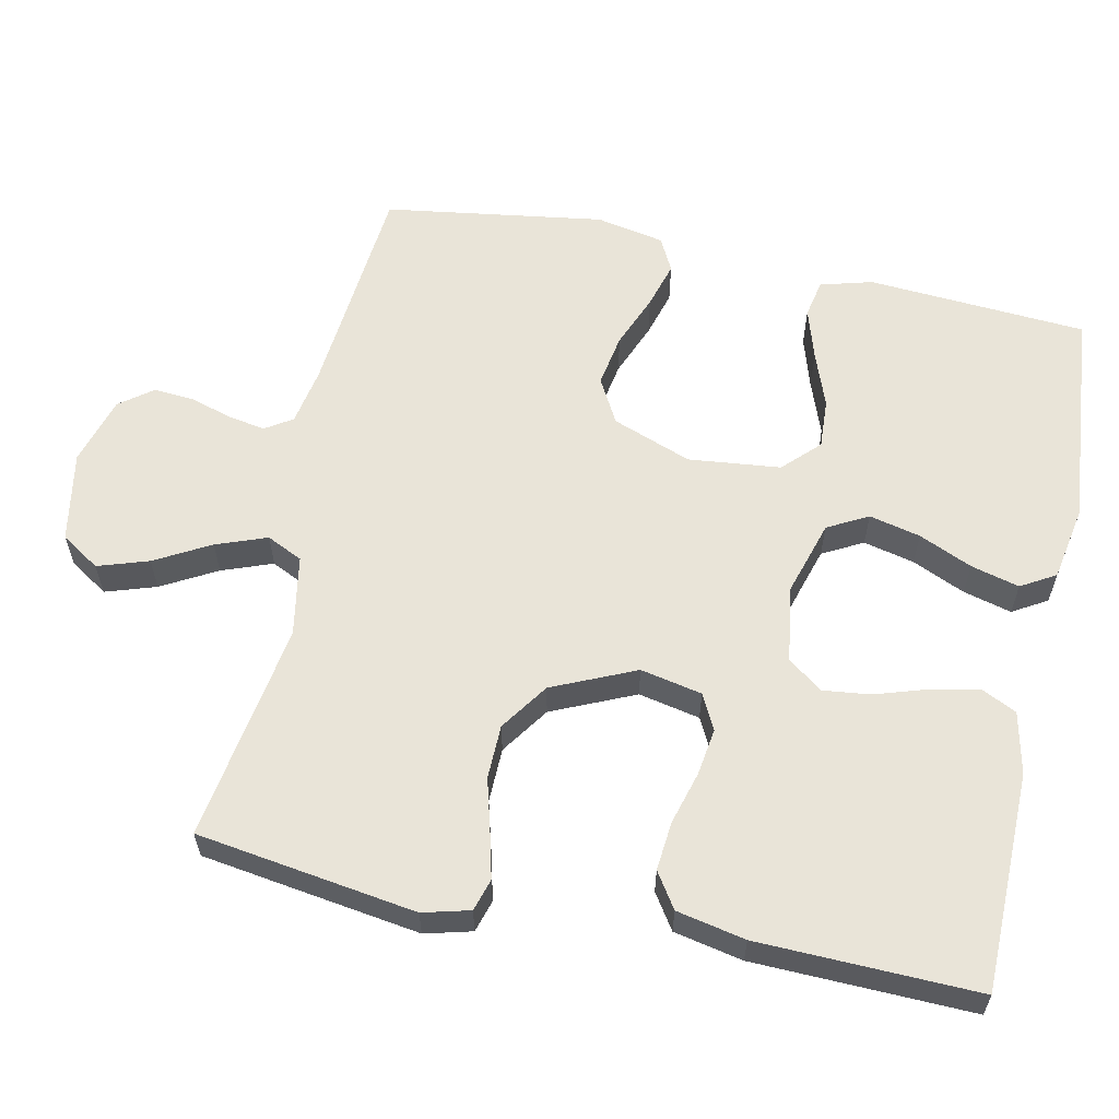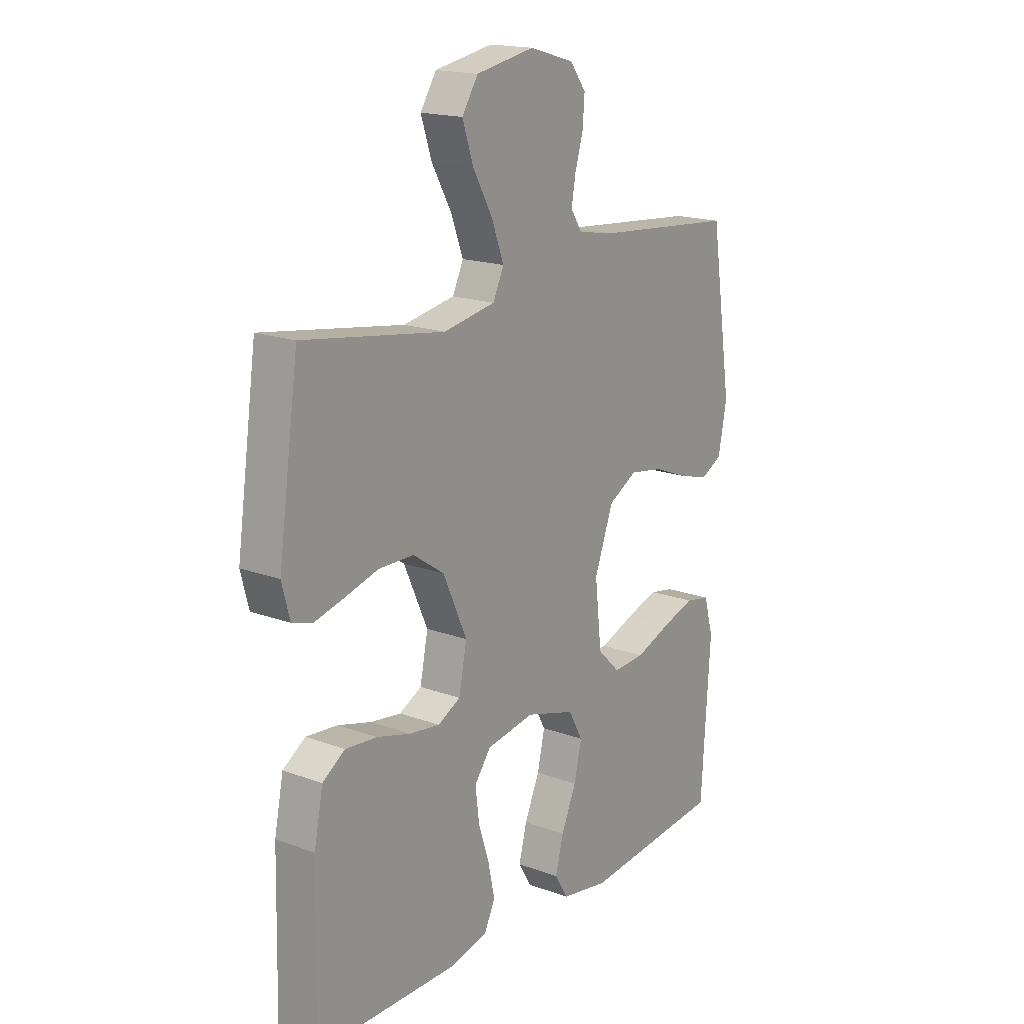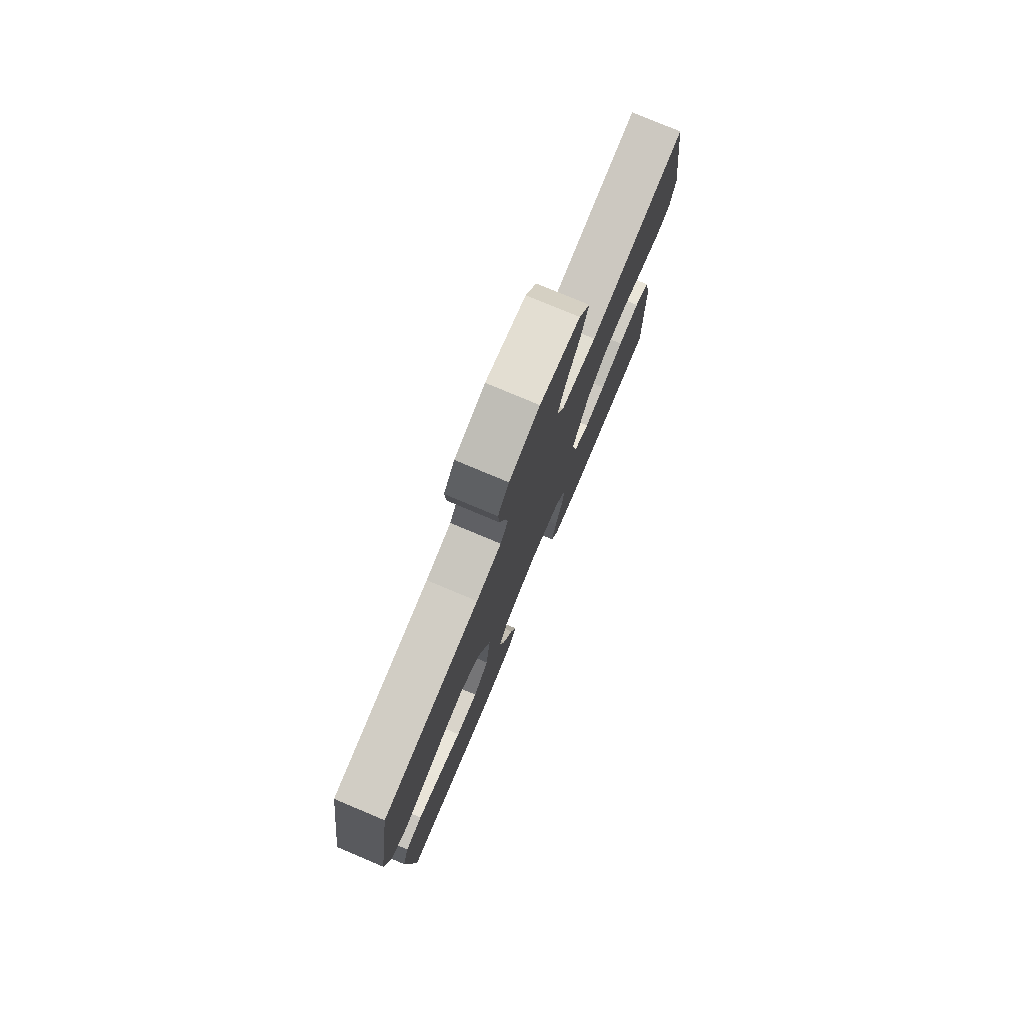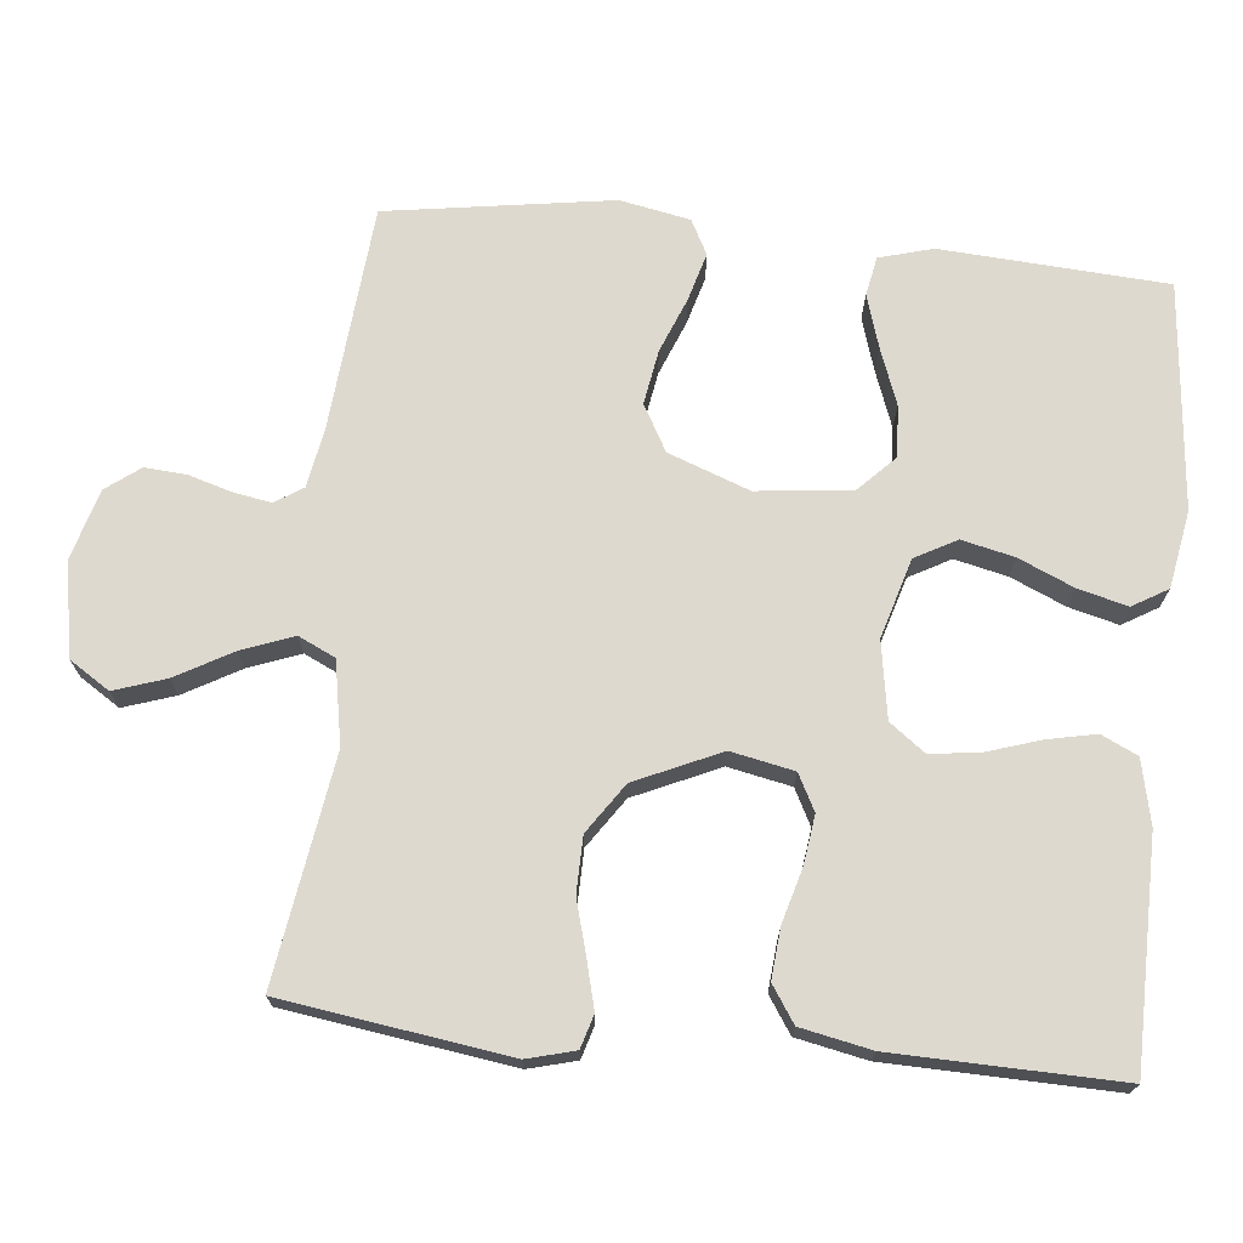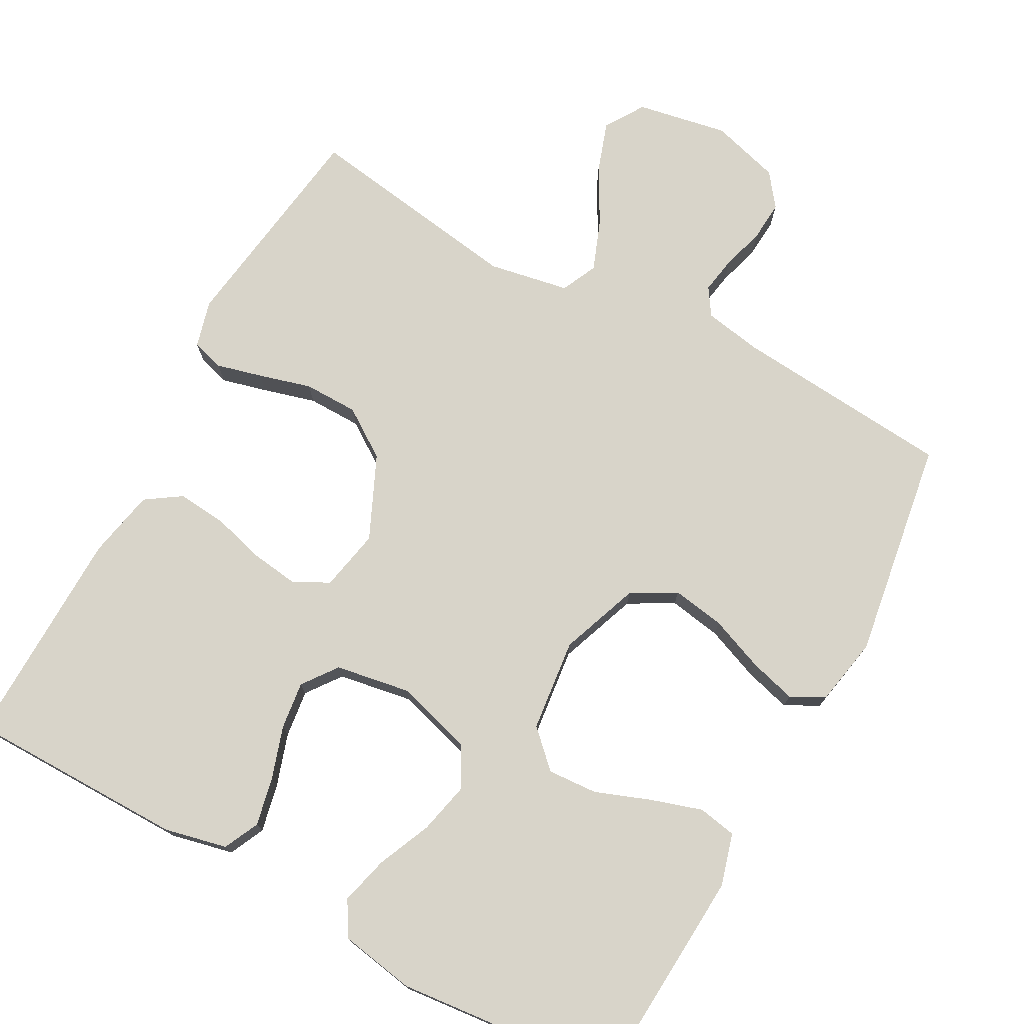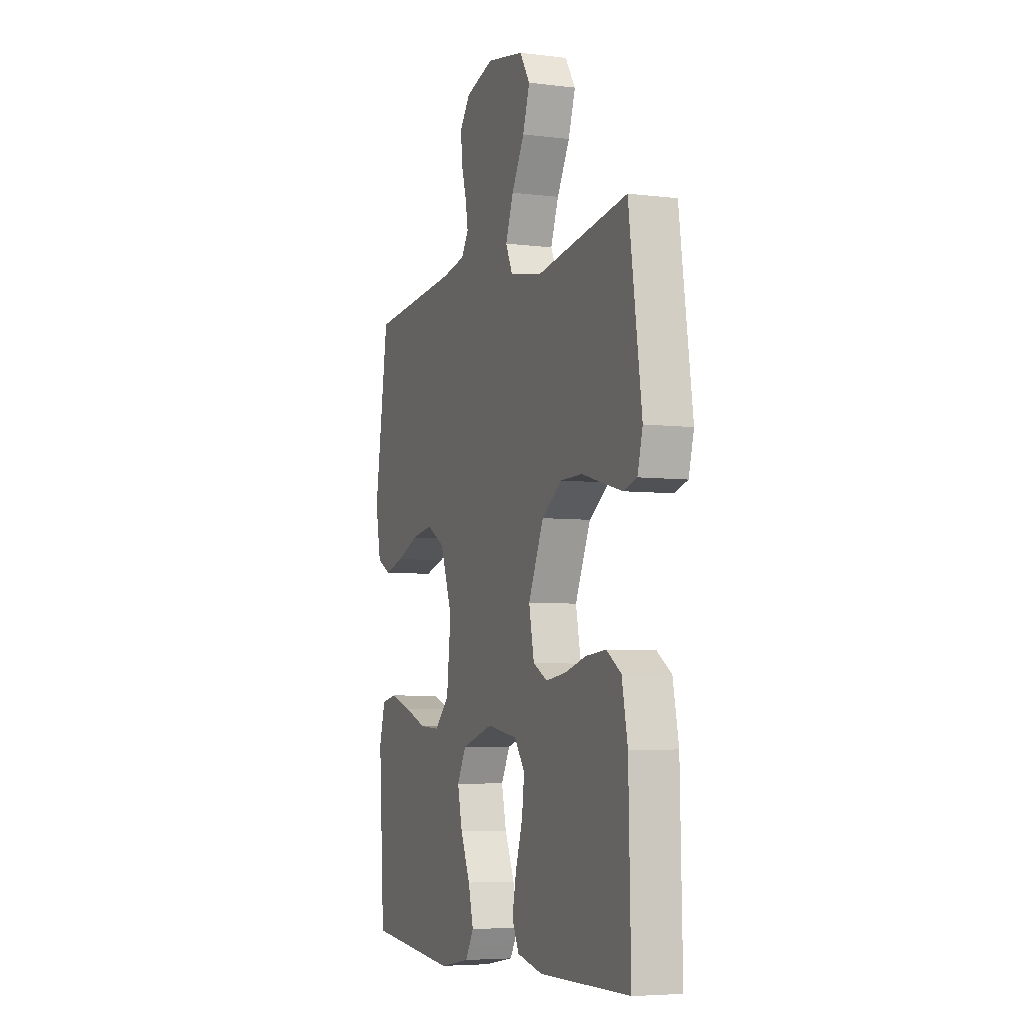
<metadata>
{"format":"obj","ext":"obj","renderer":"f3d","projection":"perspective","resolution":1024,"background":"white","views":[{"elev":60.1,"azim":102.2,"up":"+Y"},{"elev":17.7,"azim":126.0,"up":"+Z"},{"elev":78.2,"azim":-67.2,"up":"+Z"},{"elev":71.6,"azim":95.8,"up":"+Y"},{"elev":75.2,"azim":-151.5,"up":"+Y"},{"elev":-5.5,"azim":69.1,"up":"+Z"}]}
</metadata>
<code>
v 0.5 0.07 -0.5
v 0.2 0.07 -0.502
v 0.115 0.07 -0.483
v 0.092 0.07 -0.435
v 0.106 0.07 -0.369
v 0.129 0.07 -0.298
v 0.137 0.07 -0.233
v 0.102 0.07 -0.186
v 0 0.07 -0.169
v -0.105 0.07 -0.2
v -0.135 0.07 -0.255
v -0.119 0.07 -0.325
v -0.087 0.07 -0.398
v -0.07 0.07 -0.464
v -0.098 0.07 -0.511
v -0.2 0.07 -0.529
v -0.5 0.07 -0.5
v -0.519 0.07 -0.2
v -0.499 0.07 -0.129
v -0.447 0.07 -0.119
v -0.377 0.07 -0.141
v -0.302 0.07 -0.169
v -0.234 0.07 -0.173
v -0.186 0.07 -0.126
v -0.172 0.07 0
v -0.212 0.07 0.108
v -0.273 0.07 0.142
v -0.345 0.07 0.13
v -0.418 0.07 0.101
v -0.482 0.07 0.083
v -0.528 0.07 0.107
v -0.546 0.07 0.2
v -0.5 0.07 0.5
v -0.2 0.07 0.526
v -0.122 0.07 0.54
v -0.098 0.07 0.577
v -0.107 0.07 0.628
v -0.124 0.07 0.685
v -0.128 0.07 0.74
v -0.094 0.07 0.785
v 0 0.07 0.812
v 0.124 0.07 0.789
v 0.158 0.07 0.736
v 0.135 0.07 0.667
v 0.093 0.07 0.592
v 0.067 0.07 0.523
v 0.09 0.07 0.474
v 0.2 0.07 0.454
v 0.5 0.07 0.5
v 0.543 0.07 0.2
v 0.526 0.07 0.136
v 0.482 0.07 0.123
v 0.42 0.07 0.139
v 0.348 0.07 0.159
v 0.274 0.07 0.158
v 0.208 0.07 0.113
v 0.157 0.07 0
v 0.174 0.07 -0.084
v 0.222 0.07 -0.109
v 0.287 0.07 -0.1
v 0.359 0.07 -0.08
v 0.426 0.07 -0.074
v 0.474 0.07 -0.106
v 0.493 0.07 -0.2
v 0.5 0 -0.5
v 0.2 0 -0.502
v 0.115 0 -0.483
v 0.092 0 -0.435
v 0.106 0 -0.369
v 0.129 0 -0.298
v 0.137 0 -0.233
v 0.102 0 -0.186
v 0 0 -0.169
v -0.105 0 -0.2
v -0.135 0 -0.255
v -0.119 0 -0.325
v -0.087 0 -0.398
v -0.07 0 -0.464
v -0.098 0 -0.511
v -0.2 0 -0.529
v -0.5 0 -0.5
v -0.519 0 -0.2
v -0.499 0 -0.129
v -0.447 0 -0.119
v -0.377 0 -0.141
v -0.302 0 -0.169
v -0.234 0 -0.173
v -0.186 0 -0.126
v -0.172 0 0
v -0.212 0 0.108
v -0.273 0 0.142
v -0.345 0 0.13
v -0.418 0 0.101
v -0.482 0 0.083
v -0.528 0 0.107
v -0.546 0 0.2
v -0.5 0 0.5
v -0.2 0 0.526
v -0.122 0 0.54
v -0.098 0 0.577
v -0.107 0 0.628
v -0.124 0 0.685
v -0.128 0 0.74
v -0.094 0 0.785
v 0 0 0.812
v 0.124 0 0.789
v 0.158 0 0.736
v 0.135 0 0.667
v 0.093 0 0.592
v 0.067 0 0.523
v 0.09 0 0.474
v 0.2 0 0.454
v 0.5 0 0.5
v 0.543 0 0.2
v 0.526 0 0.136
v 0.482 0 0.123
v 0.42 0 0.139
v 0.348 0 0.159
v 0.274 0 0.158
v 0.208 0 0.113
v 0.157 0 0
v 0.174 0 -0.084
v 0.222 0 -0.109
v 0.287 0 -0.1
v 0.359 0 -0.08
v 0.426 0 -0.074
v 0.474 0 -0.106
v 0.493 0 -0.2
f 4 5 6
f 3 4 6
f 2 3 6
f 1 2 6
f 64 1 6
f 63 64 6
f 62 63 6
f 61 62 6
f 60 61 6
f 59 60 6 7
f 58 59 7 8
f 57 58 8 9
f 56 57 9 10
f 52 53 54
f 51 52 54
f 50 51 54
f 49 50 54
f 48 49 54
f 47 48 54 55
f 43 44 45
f 42 43 45
f 41 42 45
f 40 41 45
f 39 40 45
f 38 39 45
f 37 38 45
f 36 37 45 46
f 35 36 46 47
f 32 33 34
f 31 32 34
f 30 31 34
f 29 30 34
f 28 29 34
f 34 35 47
f 28 34 47
f 27 28 47
f 20 21 22
f 19 20 22
f 18 19 22
f 17 18 22
f 16 17 22
f 15 16 22
f 14 15 22
f 13 14 22
f 12 13 22
f 11 12 22 23
f 10 11 23 24
f 47 55 56
f 27 47 56
f 26 27 56
f 25 26 56
f 10 24 25 56
f 70 69 68
f 70 68 67
f 70 67 66
f 70 66 65
f 70 65 128
f 70 128 127
f 70 127 126
f 70 126 125
f 70 125 124
f 71 70 124 123
f 72 71 123 122
f 73 72 122 121
f 74 73 121 120
f 118 117 116
f 118 116 115
f 118 115 114
f 118 114 113
f 118 113 112
f 119 118 112 111
f 109 108 107
f 109 107 106
f 109 106 105
f 109 105 104
f 109 104 103
f 109 103 102
f 109 102 101
f 110 109 101 100
f 111 110 100 99
f 98 97 96
f 98 96 95
f 98 95 94
f 98 94 93
f 98 93 92
f 111 99 98
f 111 98 92
f 111 92 91
f 86 85 84
f 86 84 83
f 86 83 82
f 86 82 81
f 86 81 80
f 86 80 79
f 86 79 78
f 86 78 77
f 86 77 76
f 87 86 76 75
f 88 87 75 74
f 120 119 111
f 120 111 91
f 120 91 90
f 120 90 89
f 120 89 88 74
f 1 65 66 2
f 2 66 67 3
f 3 67 68 4
f 4 68 69 5
f 5 69 70 6
f 6 70 71 7
f 7 71 72 8
f 8 72 73 9
f 9 73 74 10
f 10 74 75 11
f 11 75 76 12
f 12 76 77 13
f 13 77 78 14
f 14 78 79 15
f 15 79 80 16
f 16 80 81 17
f 17 81 82 18
f 18 82 83 19
f 19 83 84 20
f 20 84 85 21
f 21 85 86 22
f 22 86 87 23
f 23 87 88 24
f 24 88 89 25
f 25 89 90 26
f 26 90 91 27
f 27 91 92 28
f 28 92 93 29
f 29 93 94 30
f 30 94 95 31
f 31 95 96 32
f 32 96 97 33
f 33 97 98 34
f 34 98 99 35
f 35 99 100 36
f 36 100 101 37
f 37 101 102 38
f 38 102 103 39
f 39 103 104 40
f 40 104 105 41
f 41 105 106 42
f 42 106 107 43
f 43 107 108 44
f 44 108 109 45
f 45 109 110 46
f 46 110 111 47
f 47 111 112 48
f 48 112 113 49
f 49 113 114 50
f 50 114 115 51
f 51 115 116 52
f 52 116 117 53
f 53 117 118 54
f 54 118 119 55
f 55 119 120 56
f 56 120 121 57
f 57 121 122 58
f 58 122 123 59
f 59 123 124 60
f 60 124 125 61
f 61 125 126 62
f 62 126 127 63
f 63 127 128 64
f 64 128 65 1

</code>
